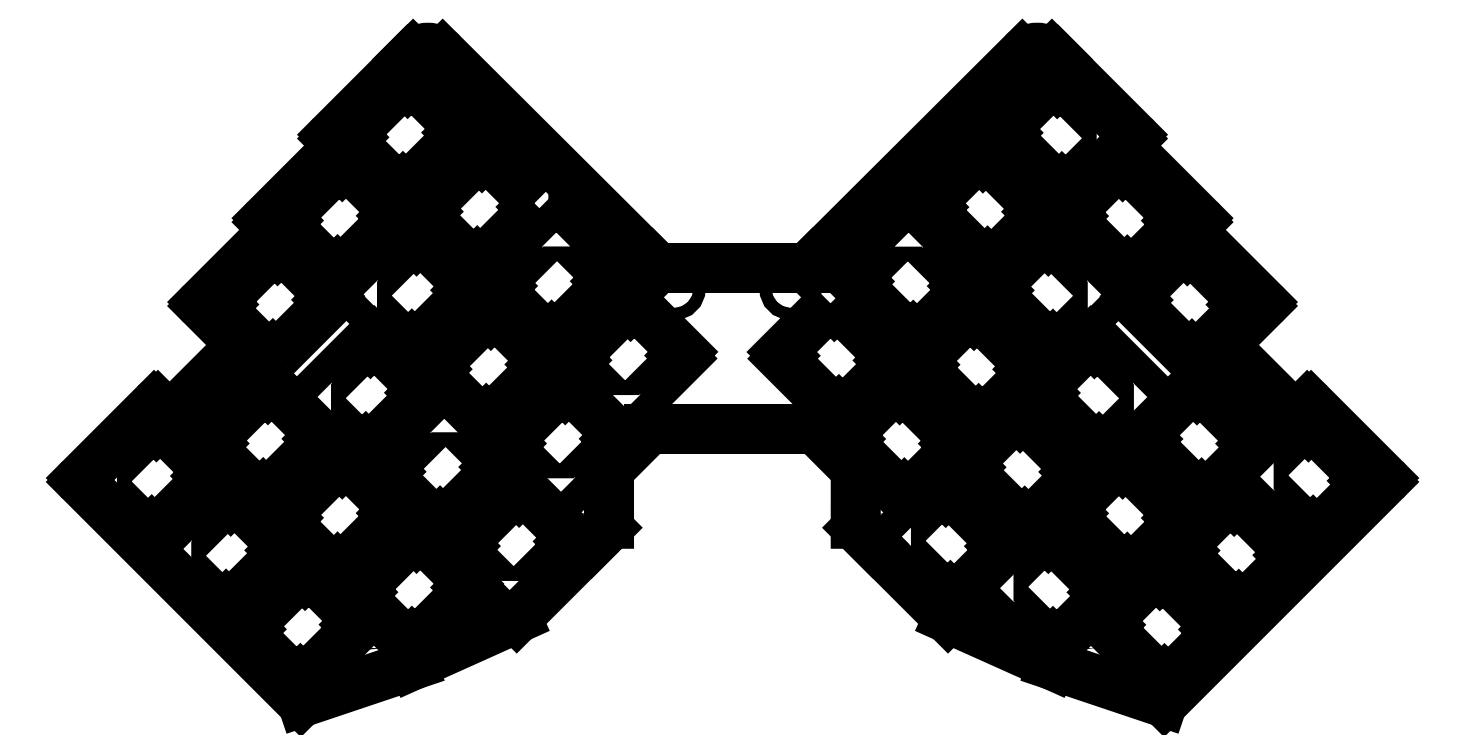
<metadata>
{"format":"dxf","ext":"dxf","renderer":"ezdxf+matplotlib","layout":"modelspace","background":"white","min_lineweight":24,"dpi":150}
</metadata>
<code>
0
SECTION
2
ENTITIES
0
ARC
8
0
10
-50.27
20
67.52
30
0
40
3.8
210
0
220
-0
230
1
50
45
51
135
0
LINE
8
0
10
-52.96
20
70.21
30
0
11
-90.93
21
32.38
31
0
0
LINE
8
0
10
-90.93
20
32.38
30
0
11
-91.93
21
31.38
31
0
0
LINE
8
0
10
-91.93
20
31.38
30
0
11
-119
21
31.38
31
0
0
LINE
8
0
10
-119
20
31.38
30
0
11
-120
21
32.37
31
0
0
LINE
8
0
10
-120
20
32.37
30
0
11
-158
21
70.2
31
0
0
ARC
8
0
10
-160.7
20
67.52
30
0
40
3.8
210
0
220
-0
230
1
50
45
51
135
0
LINE
8
0
10
-163.4
20
70.2
30
0
11
-164.4
21
69.2
31
0
0
LINE
8
0
10
-164.4
20
69.2
30
0
11
-164.4
21
69.13
31
0
0
LINE
8
0
10
-164.4
20
69.13
30
0
11
-178
21
55.56
31
0
0
ARC
8
0
10
-177.7
20
55.2
30
0
40
0.5
210
0
220
0
230
1
50
135
51
225
0
LINE
8
0
10
-178
20
54.85
30
0
11
-177.1
21
53.93
31
0
0
ARC
8
0
10
-177.4
20
53.58
30
0
40
0.5
210
0
220
0
230
1
50
-45
51
45
0
LINE
8
0
10
-177.1
20
53.22
30
0
11
-189.9
21
40.43
31
0
0
ARC
8
0
10
-189.5
20
40.07
30
0
40
0.5
210
0
220
0
230
1
50
135
51
225
0
LINE
8
0
10
-189.9
20
39.72
30
0
11
-188.8
21
38.66
31
0
0
ARC
8
0
10
-189.2
20
38.3
30
0
40
0.5
210
0
220
0
230
1
50
-45
51
45
0
LINE
8
0
10
-188.8
20
37.95
30
0
11
-201.6
21
25.22
31
0
0
ARC
8
0
10
-201.2
20
24.87
30
0
40
0.5
210
0
220
0
230
1
50
135
51
225
0
LINE
8
0
10
-201.6
20
24.52
30
0
11
-194.8
21
17.8
31
0
0
ARC
8
0
10
-195.2
20
17.44
30
0
40
0.5
210
0
220
0
230
1
50
-45
51
45
0
LINE
8
0
10
-194.8
20
17.09
30
0
11
-207.1
21
4.787
31
0
0
ARC
8
0
10
-207.5
20
5.141
30
0
40
0.5
210
0
220
0
230
1
50
225
51
315
0
LINE
8
0
10
-207.8
20
4.787
30
0
11
-209.6
21
6.555
31
0
0
ARC
8
0
10
-210
20
6.202
30
0
40
0.5
210
0
220
-0
230
1
50
45
51
135
0
LINE
8
0
10
-210.3
20
6.555
30
0
11
-223.5
21
-6.668
31
0
0
ARC
8
0
10
-223.2
20
-7.021
30
0
40
0.5
210
0
220
0
230
1
50
135
51
225
0
LINE
8
0
10
-223.5
20
-7.375
30
0
11
-183.7
21
-47.23
31
0
0
ARC
8
0
10
-183.5
20
-47.13
30
0
40
0.1803
210
0
220
0
230
1
50
213.7
51
303.7
0
LINE
8
0
10
-183.4
20
-47.28
30
0
11
-163.4
21
-40.54
31
0
0
LINE
8
0
10
-163.4
20
-40.54
30
0
11
-144.6
21
-32.09
31
0
0
LINE
8
0
10
-144.6
20
-32.09
30
0
11
-131.1
21
-18.57
31
0
0
LINE
8
0
10
-131.1
20
-18.57
30
0
11
-128.2
21
-15.67
31
0
0
ARC
8
0
10
-128.9
20
-14.96
30
0
40
1.004
210
0
220
0
230
1
50
-45
51
0
0
LINE
8
0
10
-127.9
20
-14.96
30
0
11
-127.9
21
-5.16
31
0
0
LINE
8
0
10
-127.9
20
-5.16
30
0
11
-120.6
21
2.15
31
0
0
LINE
8
0
10
-120.6
20
2.15
30
0
11
-90.44
21
2.15
31
0
0
LINE
8
0
10
-90.44
20
2.15
30
0
11
-83.14
21
-5.16
31
0
0
LINE
8
0
10
-83.14
20
-5.16
30
0
11
-83.14
21
-14.96
31
0
0
ARC
8
0
10
-82.14
20
-14.96
30
0
40
1.004
210
0
220
0
230
1
50
180
51
225
0
LINE
8
0
10
-82.85
20
-15.67
30
0
11
-79.95
21
-18.57
31
0
0
LINE
8
0
10
-79.95
20
-18.57
30
0
11
-66.42
21
-32.09
31
0
0
LINE
8
0
10
-66.42
20
-32.09
30
0
11
-47.57
21
-40.54
31
0
0
LINE
8
0
10
-47.57
20
-40.54
30
0
11
-27.5
21
-47.27
31
0
0
ARC
8
0
10
-27.4
20
-47.12
30
0
40
0.1803
210
0
220
0
230
1
50
236.3
51
326.3
0
LINE
8
0
10
-27.25
20
-47.22
30
0
11
12.6
21
-7.372
31
0
0
ARC
8
0
10
12.25
20
-7.018
30
0
40
0.5
210
0
220
0
230
1
50
-45
51
45
0
LINE
8
0
10
12.6
20
-6.665
30
0
11
-0.6208
21
6.558
31
0
0
ARC
8
0
10
-0.9744
20
6.204
30
0
40
0.5
210
0
220
-0
230
1
50
45
51
135
0
LINE
8
0
10
-1.328
20
6.558
30
0
11
-3.096
21
4.79
31
0
0
ARC
8
0
10
-3.449
20
5.144
30
0
40
0.5
210
0
220
0
230
1
50
225
51
315
0
LINE
8
0
10
-3.803
20
4.79
30
0
11
-16.11
21
17.09
31
0
0
ARC
8
0
10
-15.75
20
17.45
30
0
40
0.5
210
0
220
0
230
1
50
135
51
225
0
LINE
8
0
10
-16.11
20
17.8
30
0
11
-9.389
21
24.52
31
0
0
ARC
8
0
10
-9.743
20
24.87
30
0
40
0.5
210
0
220
0
230
1
50
-45
51
45
0
LINE
8
0
10
-9.389
20
25.23
30
0
11
-22.12
21
37.95
31
0
0
ARC
8
0
10
-21.76
20
38.31
30
0
40
0.5
210
0
220
0
230
1
50
135
51
225
0
LINE
8
0
10
-22.12
20
38.66
30
0
11
-21.06
21
39.72
31
0
0
ARC
8
0
10
-21.41
20
40.07
30
0
40
0.5
210
0
220
0
230
1
50
-45
51
45
0
LINE
8
0
10
-21.06
20
40.43
30
0
11
-33.85
21
53.23
31
0
0
ARC
8
0
10
-33.5
20
53.58
30
0
40
0.5
210
0
220
0
230
1
50
135
51
225
0
LINE
8
0
10
-33.85
20
53.93
30
0
11
-32.94
21
54.85
31
0
0
ARC
8
0
10
-33.29
20
55.21
30
0
40
0.5
210
0
220
0
230
1
50
-45
51
45
0
LINE
8
0
10
-32.94
20
55.56
30
0
11
-46.51
21
69.14
31
0
0
LINE
8
0
10
-46.51
20
69.14
30
0
11
-46.58
21
69.21
31
0
0
LINE
8
0
10
-46.58
20
69.21
30
0
11
-47.58
21
70.21
31
0
0
LWPOLYLINE
8
0
90
12
70
1
43
0
10
-219.6
20
-7.145
10
-220.2
20
-7.817
10
-211.4
20
-16.66
10
-210.7
20
-15.98
10
-210.2
20
-16.51
10
-200.5
20
-6.827
10
-201
20
-6.297
10
-200.4
20
-5.625
10
-209.2
20
3.214
10
-209.9
20
2.542
10
-210.4
20
3.073
10
-220.1
20
-6.615
0
LWPOLYLINE
8
0
90
12
70
1
43
0
10
-188.2
20
15.41
10
-178.6
20
25.1
10
-179.1
20
25.63
10
-178.4
20
26.3
10
-187.3
20
35.14
10
-187.9
20
34.47
10
-188.5
20
35
10
-198.1
20
25.31
10
-197.6
20
24.78
10
-198.3
20
24.11
10
-189.5
20
15.27
10
-188.8
20
15.94
0
LWPOLYLINE
8
0
90
12
70
1
43
0
10
-176.7
20
50.22
10
-186.4
20
40.53
10
-185.9
20
40
10
-186.6
20
39.33
10
-177.7
20
30.49
10
-177.1
20
31.16
10
-176.5
20
30.63
10
-166.8
20
40.32
10
-167.4
20
40.85
10
-166.7
20
41.52
10
-175.5
20
50.36
10
-176.2
20
49.69
0
LWPOLYLINE
8
0
90
12
70
1
43
0
10
-159.5
20
13.59
10
-159
20
13.06
10
-159.6
20
12.39
10
-150.8
20
3.55
10
-150.1
20
4.222
10
-149.6
20
3.691
10
-139.9
20
13.38
10
-140.4
20
13.91
10
-139.8
20
14.58
10
-148.6
20
23.42
10
-149.3
20
22.75
10
-149.8
20
23.28
0
LWPOLYLINE
8
0
90
12
70
1
43
0
10
-172.4
20
26.53
10
-173.1
20
25.86
10
-164.3
20
17.02
10
-163.6
20
17.69
10
-163.1
20
17.16
10
-153.4
20
26.85
10
-153.9
20
27.38
10
-153.2
20
28.05
10
-162.1
20
36.89
10
-162.7
20
36.22
10
-163.3
20
36.75
10
-173
20
27.06
0
LWPOLYLINE
8
0
90
12
70
1
43
0
10
-141.4
20
43.14
10
-150.2
20
51.98
10
-150.9
20
51.3
10
-151.4
20
51.84
10
-161.1
20
42.15
10
-160.6
20
41.62
10
-161.2
20
40.95
10
-152.4
20
32.11
10
-151.7
20
32.78
10
-151.2
20
32.25
10
-141.5
20
41.94
10
-142
20
42.47
0
LWPOLYLINE
8
0
90
12
70
1
43
0
10
-137.4
20
37.83
10
-137.9
20
38.36
10
-147.6
20
28.68
10
-147.1
20
28.15
10
-147.8
20
27.48
10
-138.9
20
18.64
10
-138.3
20
19.31
10
-137.7
20
18.78
10
-128
20
28.47
10
-128.6
20
29
10
-127.9
20
29.67
10
-136.7
20
38.51
0
LWPOLYLINE
8
0
90
12
70
1
43
0
10
-124.8
20
5.838
10
-124.3
20
5.308
10
-114.6
20
15
10
-115.1
20
15.53
10
-114.4
20
16.2
10
-123.3
20
25.04
10
-123.9
20
24.36
10
-124.5
20
24.89
10
-134.2
20
15.21
10
-133.6
20
14.68
10
-134.3
20
14.01
10
-125.5
20
5.166
0
LWPOLYLINE
8
0
90
12
70
1
43
0
10
-145
20
-27.84
10
-144.5
20
-28.37
10
-134.8
20
-18.68
10
-135.3
20
-18.15
10
-134.6
20
-17.48
10
-143.5
20
-8.64
10
-144.2
20
-9.312
10
-144.7
20
-8.781
10
-154.4
20
-18.47
10
-153.8
20
-19
10
-154.5
20
-19.67
10
-145.7
20
-28.51
0
LWPOLYLINE
8
0
90
12
70
1
43
0
10
-157.6
20
4.159
10
-158.2
20
4.689
10
-167.8
20
-4.998
10
-167.3
20
-5.529
10
-168
20
-6.2
10
-159.1
20
-15.04
10
-158.5
20
-14.37
10
-157.9
20
-14.9
10
-148.3
20
-5.211
10
-148.8
20
-4.68
10
-148.1
20
-4.008
10
-157
20
4.83
0
LWPOLYLINE
8
0
90
12
70
1
43
0
10
-136.6
20
-9.249
10
-136.1
20
-9.779
10
-126.4
20
-0.0918
10
-127
20
0.4385
10
-126.3
20
1.11
10
-135.1
20
9.949
10
-135.8
20
9.277
10
-136.3
20
9.808
10
-146
20
0.1203
10
-145.5
20
-0.41
10
-146.2
20
-1.082
10
-137.3
20
-9.921
0
LWPOLYLINE
8
0
90
12
70
1
43
0
10
-173.1
20
-28.02
10
-164.3
20
-36.86
10
-163.6
20
-36.19
10
-163.1
20
-36.72
10
-153.4
20
-27.03
10
-153.9
20
-26.5
10
-153.2
20
-25.83
10
-162.1
20
-16.99
10
-162.7
20
-17.66
10
-163.3
20
-17.13
10
-173
20
-26.82
10
-172.4
20
-27.35
0
LWPOLYLINE
8
0
90
12
70
1
43
0
10
-193.3
20
-34.76
10
-184.5
20
-43.6
10
-183.8
20
-42.92
10
-183.3
20
-43.46
10
-173.6
20
-33.77
10
-174.1
20
-33.24
10
-173.4
20
-32.57
10
-182.3
20
-23.73
10
-182.9
20
-24.4
10
-183.5
20
-23.87
10
-193.2
20
-33.56
10
-192.6
20
-34.09
0
LWPOLYLINE
8
0
90
12
70
1
43
0
10
-206.1
20
-20.62
10
-206.8
20
-21.29
10
-197.9
20
-30.13
10
-197.3
20
-29.45
10
-196.7
20
-29.98
10
-187
20
-20.3
10
-187.6
20
-19.77
10
-186.9
20
-19.1
10
-195.7
20
-10.26
10
-196.4
20
-10.93
10
-196.9
20
-10.4
10
-206.6
20
-20.09
0
LWPOLYLINE
8
0
90
12
70
1
43
0
10
-176.7
20
-3.663
10
-186.4
20
-13.35
10
-185.9
20
-13.88
10
-186.6
20
-14.55
10
-177.7
20
-23.39
10
-177.1
20
-22.72
10
-176.5
20
-23.25
10
-166.8
20
-13.56
10
-167.4
20
-13.03
10
-166.7
20
-12.36
10
-175.5
20
-3.521
10
-176.2
20
-4.193
0
LWPOLYLINE
8
0
90
12
70
1
43
0
10
-190.2
20
9.808
10
-199.9
20
0.1203
10
-199.4
20
-0.41
10
-200
20
-1.082
10
-191.2
20
-9.921
10
-190.5
20
-9.249
10
-190
20
-9.779
10
-180.3
20
-0.0918
10
-180.8
20
0.4385
10
-180.2
20
1.11
10
-189
20
9.949
10
-189.7
20
9.277
0
LWPOLYLINE
8
0
90
12
70
1
43
0
10
-180.8
20
7.942
10
-181.5
20
7.27
10
-172.6
20
-1.569
10
-171.9
20
-0.8972
10
-171.4
20
-1.428
10
-161.7
20
8.26
10
-162.3
20
8.79
10
-161.6
20
9.462
10
-170.4
20
18.3
10
-171.1
20
17.63
10
-171.6
20
18.16
10
-181.3
20
8.472
0
LWPOLYLINE
8
0
90
12
70
1
43
0
10
-57.08
20
-26.53
10
-57.61
20
-27.07
10
-47.93
20
-36.75
10
-47.4
20
-36.22
10
-46.72
20
-36.89
10
-37.88
20
-28.06
10
-38.56
20
-27.38
10
-38.03
20
-26.85
10
-47.71
20
-17.17
10
-48.24
20
-17.7
10
-48.92
20
-17.02
10
-57.75
20
-25.86
0
LWPOLYLINE
8
0
90
12
70
1
43
0
10
-43.14
20
-5.031
10
-52.83
20
4.656
10
-53.36
20
4.126
10
-54.03
20
4.798
10
-62.87
20
-4.041
10
-62.2
20
-4.713
10
-62.73
20
-5.243
10
-53.04
20
-14.93
10
-52.51
20
-14.4
10
-51.84
20
-15.07
10
-43
20
-6.233
10
-43.67
20
-5.561
0
LWPOLYLINE
8
0
90
12
70
1
43
0
10
-30.2
20
7.909
10
-29.67
20
8.439
10
-39.36
20
18.13
10
-39.89
20
17.6
10
-40.56
20
18.27
10
-49.4
20
9.429
10
-48.73
20
8.758
10
-49.26
20
8.227
10
-39.57
20
-1.46
10
-39.04
20
-0.9298
10
-38.37
20
-1.602
10
-29.53
20
7.237
0
LWPOLYLINE
8
0
90
12
70
1
43
0
10
-19.78
20
-9.953
10
-10.94
20
-1.114
10
-11.62
20
-0.4426
10
-11.09
20
0.08775
10
-20.77
20
9.775
10
-21.3
20
9.245
10
-21.97
20
9.917
10
-30.81
20
1.078
10
-30.14
20
0.4059
10
-30.67
20
-0.1244
10
-20.98
20
-9.812
10
-20.45
20
-9.281
0
LWPOLYLINE
8
0
90
12
70
1
43
0
10
-28.71
20
-23.76
10
-37.55
20
-32.6
10
-36.88
20
-33.27
10
-37.41
20
-33.8
10
-27.72
20
-43.49
10
-27.19
20
-42.96
10
-26.52
20
-43.63
10
-17.68
20
-34.79
10
-18.35
20
-34.12
10
-17.82
20
-33.59
10
-27.51
20
-23.9
10
-28.04
20
-24.43
0
LWPOLYLINE
8
0
90
12
70
1
43
0
10
-35.44
20
-3.554
10
-44.28
20
-12.39
10
-43.61
20
-13.06
10
-44.14
20
-13.59
10
-34.45
20
-23.28
10
-33.92
20
-22.75
10
-33.25
20
-23.42
10
-24.41
20
-14.58
10
-25.09
20
-13.91
10
-24.56
20
-13.38
10
-34.24
20
-3.695
10
-34.77
20
-4.226
0
LWPOLYLINE
8
0
90
12
70
1
43
0
10
-24.08
20
-19.13
10
-23.41
20
-19.8
10
-23.94
20
-20.33
10
-14.25
20
-30.02
10
-13.72
20
-29.49
10
-13.05
20
-30.16
10
-4.208
20
-21.32
10
-4.88
20
-20.65
10
-4.35
20
-20.12
10
-14.04
20
-10.43
10
-14.57
20
-10.96
10
-15.24
20
-10.29
0
LWPOLYLINE
8
0
90
12
70
1
43
0
10
-9.936
20
-6.329
10
-10.47
20
-6.86
10
-0.779
20
-16.55
10
-0.2487
20
-16.02
10
0.4231
20
-16.69
10
9.262
20
-7.85
10
8.59
20
-7.178
10
9.12
20
-6.647
10
-0.5669
20
3.04
10
-1.097
20
2.51
10
-1.769
20
3.181
10
-10.61
20
-5.657
0
LWPOLYLINE
8
0
90
12
70
1
43
0
10
-24.56
20
40.5
10
-34.24
20
50.19
10
-34.77
20
49.66
10
-35.44
20
50.33
10
-44.28
20
41.49
10
-43.61
20
40.82
10
-44.14
20
40.29
10
-34.45
20
30.6
10
-33.92
20
31.13
10
-33.25
20
30.46
10
-24.41
20
39.3
10
-25.09
20
39.97
0
LWPOLYLINE
8
0
90
12
70
1
43
0
10
-22.74
20
15.38
10
-22.21
20
15.91
10
-21.53
20
15.24
10
-12.69
20
24.08
10
-13.37
20
24.75
10
-12.84
20
25.28
10
-22.52
20
34.96
10
-23.05
20
34.43
10
-23.73
20
35.11
10
-32.56
20
26.27
10
-31.89
20
25.6
10
-32.42
20
25.07
0
LWPOLYLINE
8
0
90
12
70
1
43
0
10
-38.56
20
26.5
10
-38.03
20
27.03
10
-47.71
20
36.72
10
-48.24
20
36.19
10
-48.92
20
36.86
10
-57.75
20
28.02
10
-57.08
20
27.35
10
-57.61
20
26.82
10
-47.93
20
17.13
10
-47.4
20
17.66
10
-46.72
20
16.99
10
-37.88
20
25.83
0
LWPOLYLINE
8
0
90
12
70
1
43
0
10
-36.94
20
55.06
10
-36.41
20
55.59
10
-46.1
20
65.27
10
-46.63
20
64.74
10
-47.3
20
65.41
10
-56.14
20
56.58
10
-55.47
20
55.9
10
-56
20
55.37
10
-46.31
20
45.69
10
-45.78
20
46.22
10
-45.11
20
45.54
10
-36.27
20
54.38
0
LWPOLYLINE
8
0
90
12
70
1
43
0
10
-49.88
20
42.12
10
-59.57
20
51.8
10
-60.1
20
51.27
10
-60.77
20
51.94
10
-69.61
20
43.11
10
-68.94
20
42.43
10
-69.47
20
41.9
10
-59.78
20
32.22
10
-59.25
20
32.75
10
-58.58
20
32.07
10
-49.74
20
40.91
10
-50.41
20
41.59
0
LWPOLYLINE
8
0
90
12
70
1
43
0
10
-87.71
20
25
10
-96.55
20
16.16
10
-95.88
20
15.49
10
-96.41
20
14.96
10
-86.72
20
5.275
10
-86.19
20
5.805
10
-85.52
20
5.134
10
-76.68
20
13.97
10
-77.35
20
14.64
10
-76.82
20
15.17
10
-86.51
20
24.86
10
-87.04
20
24.33
0
LWPOLYLINE
8
0
90
12
70
1
43
0
10
-73.57
20
37.8
10
-74.24
20
38.47
10
-83.08
20
29.63
10
-82.41
20
28.96
10
-82.94
20
28.43
10
-73.25
20
18.75
10
-72.72
20
19.28
10
-72.05
20
18.6
10
-63.21
20
27.44
10
-63.88
20
28.11
10
-63.35
20
28.64
10
-73.04
20
38.33
0
LWPOLYLINE
8
0
90
12
70
1
43
0
10
-51.5
20
13.56
10
-61.18
20
23.25
10
-61.71
20
22.72
10
-62.39
20
23.39
10
-71.22
20
14.55
10
-70.55
20
13.88
10
-71.08
20
13.35
10
-61.4
20
3.659
10
-60.87
20
4.189
10
-60.19
20
3.517
10
-51.35
20
12.36
10
-52.03
20
13.03
0
LWPOLYLINE
8
0
90
12
70
1
43
0
10
-73.66
20
-9.953
10
-64.83
20
-1.114
10
-65.5
20
-0.4426
10
-64.97
20
0.08775
10
-74.65
20
9.775
10
-75.18
20
9.245
10
-75.86
20
9.917
10
-84.69
20
1.078
10
-84.02
20
0.4059
10
-84.55
20
-0.1244
10
-74.87
20
-9.812
10
-74.34
20
-9.281
0
LWPOLYLINE
8
0
90
12
70
1
43
0
10
-75.67
20
-18.18
10
-76.2
20
-18.71
10
-66.51
20
-28.4
10
-65.98
20
-27.87
10
-65.31
20
-28.54
10
-56.47
20
-19.7
10
-57.15
20
-19.03
10
-56.62
20
-18.5
10
-66.3
20
-8.814
10
-66.83
20
-9.344
10
-67.5
20
-8.673
10
-76.34
20
-17.51
0
LWPOLYLINE
8
0
90
12
70
1
43
0
10
-164.9
20
65.31
10
-174.6
20
55.62
10
-174
20
55.09
10
-174.7
20
54.42
10
-165.9
20
45.58
10
-165.2
20
46.25
10
-164.7
20
45.72
10
-155
20
55.41
10
-155.5
20
55.94
10
-154.8
20
56.61
10
-163.7
20
65.45
10
-164.4
20
64.78
0
CIRCLE
8
0
10
-202.5
20
4.225
30
0
40
1.1
210
0
220
0
230
1
0
CIRCLE
8
0
10
-132.2
20
-13.18
30
0
40
1.1
210
0
220
0
230
1
0
CIRCLE
8
0
10
-170.1
20
-37.58
30
0
40
1.1
210
0
220
0
230
1
0
CIRCLE
8
0
10
-40.85
20
-37.58
30
0
40
1.1
210
0
220
0
230
1
0
CIRCLE
8
0
10
-8.45
20
4.225
30
0
40
1.1
210
0
220
0
230
1
0
CIRCLE
8
0
10
-50.85
20
66.33
30
0
40
1.1
210
0
220
0
230
1
0
CIRCLE
8
0
10
-116
20
27.62
30
0
40
1.1
210
0
220
0
230
1
0
CIRCLE
8
0
10
-94.95
20
27.62
30
0
40
1.1
210
0
220
0
230
1
0
CIRCLE
8
0
10
-78.75
20
-13.18
30
0
40
1.1
210
0
220
0
230
1
0
CIRCLE
8
0
10
-160.1
20
66.33
30
0
40
1.1
210
0
220
0
230
1
0
ENDSEC
0
EOF

</code>
